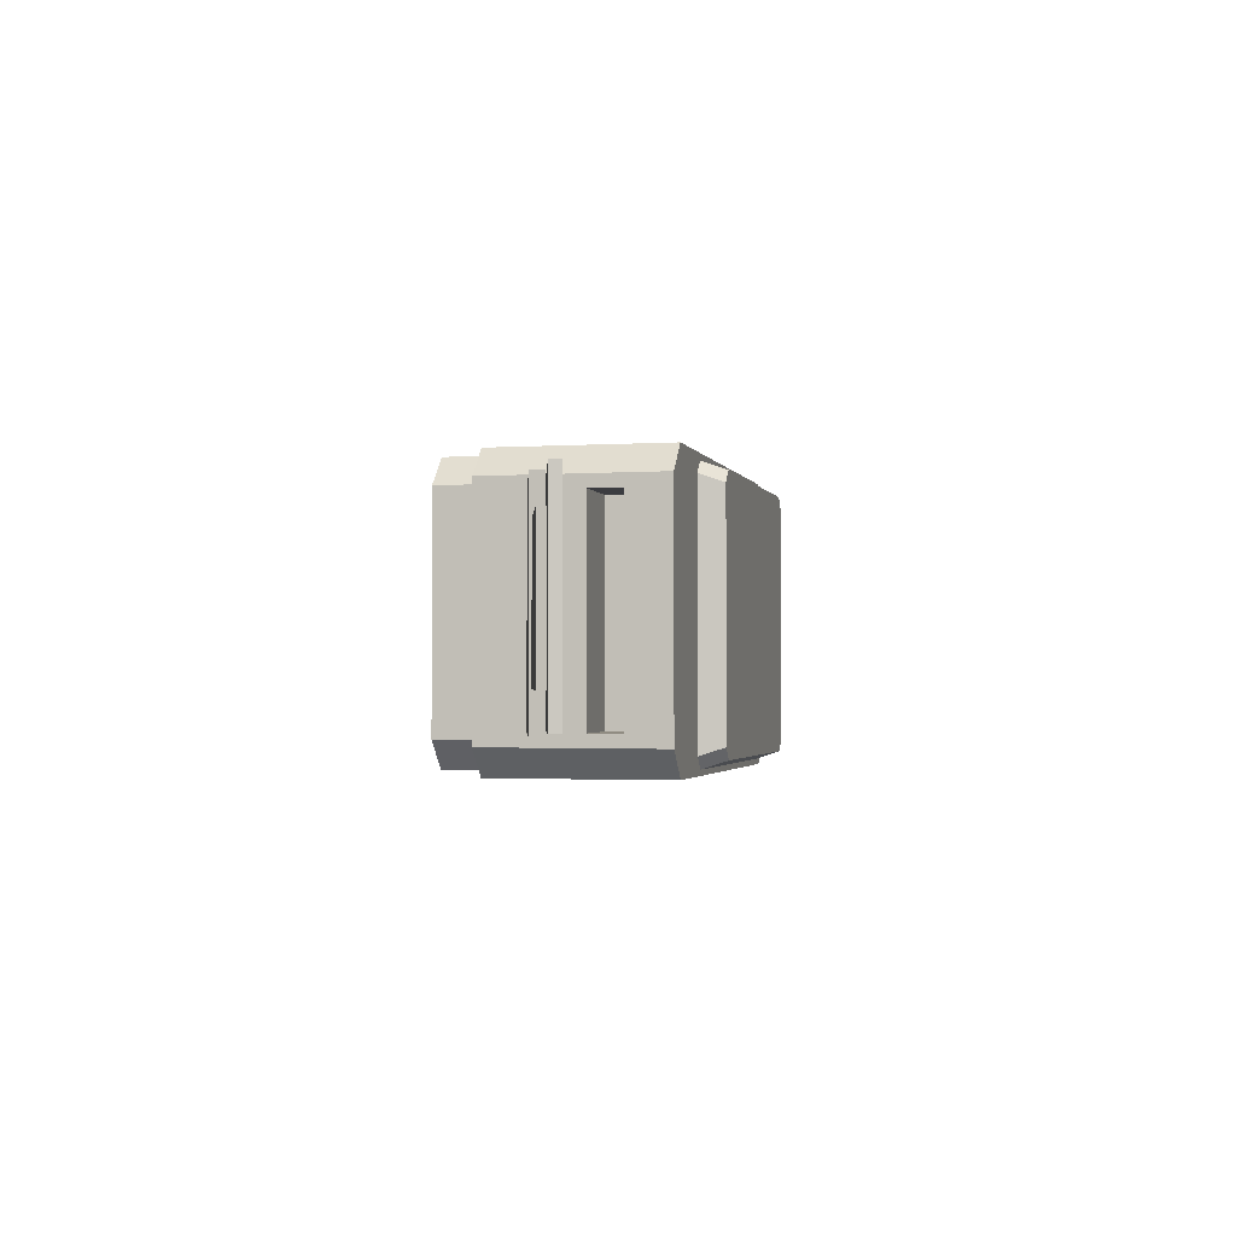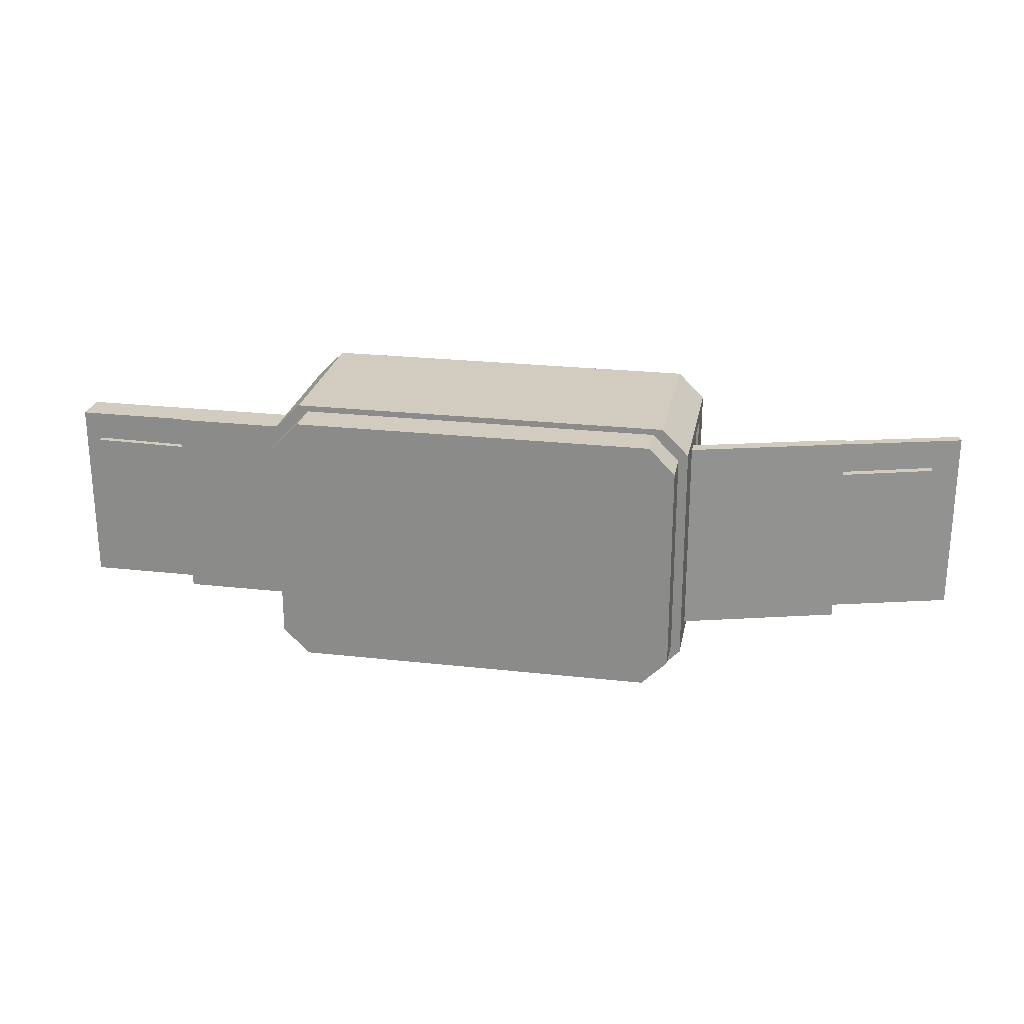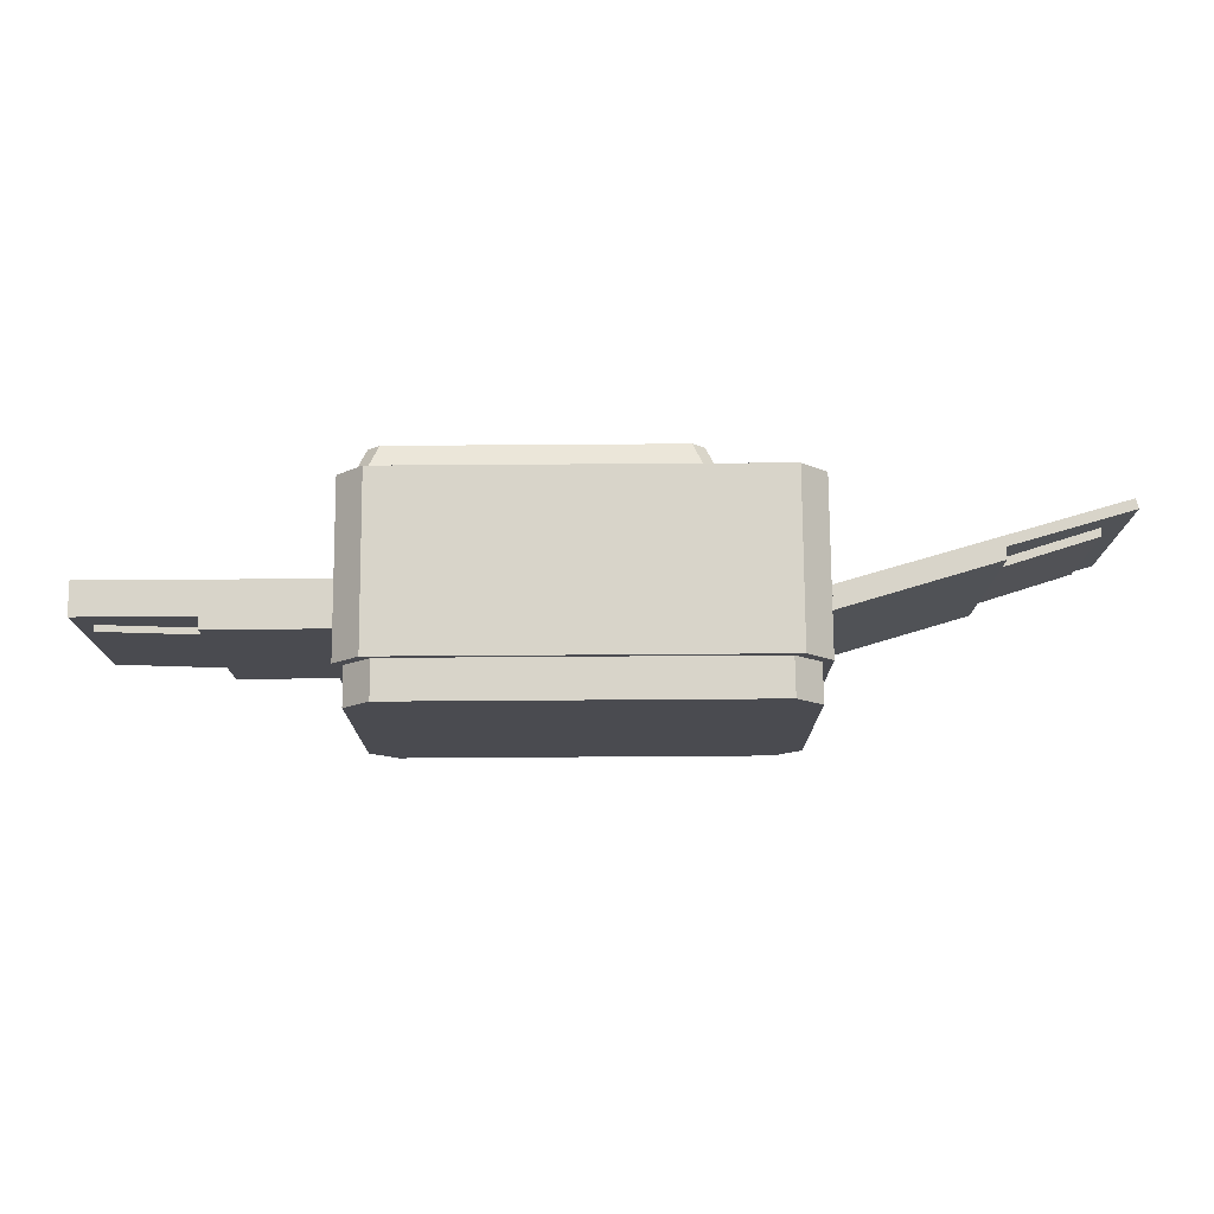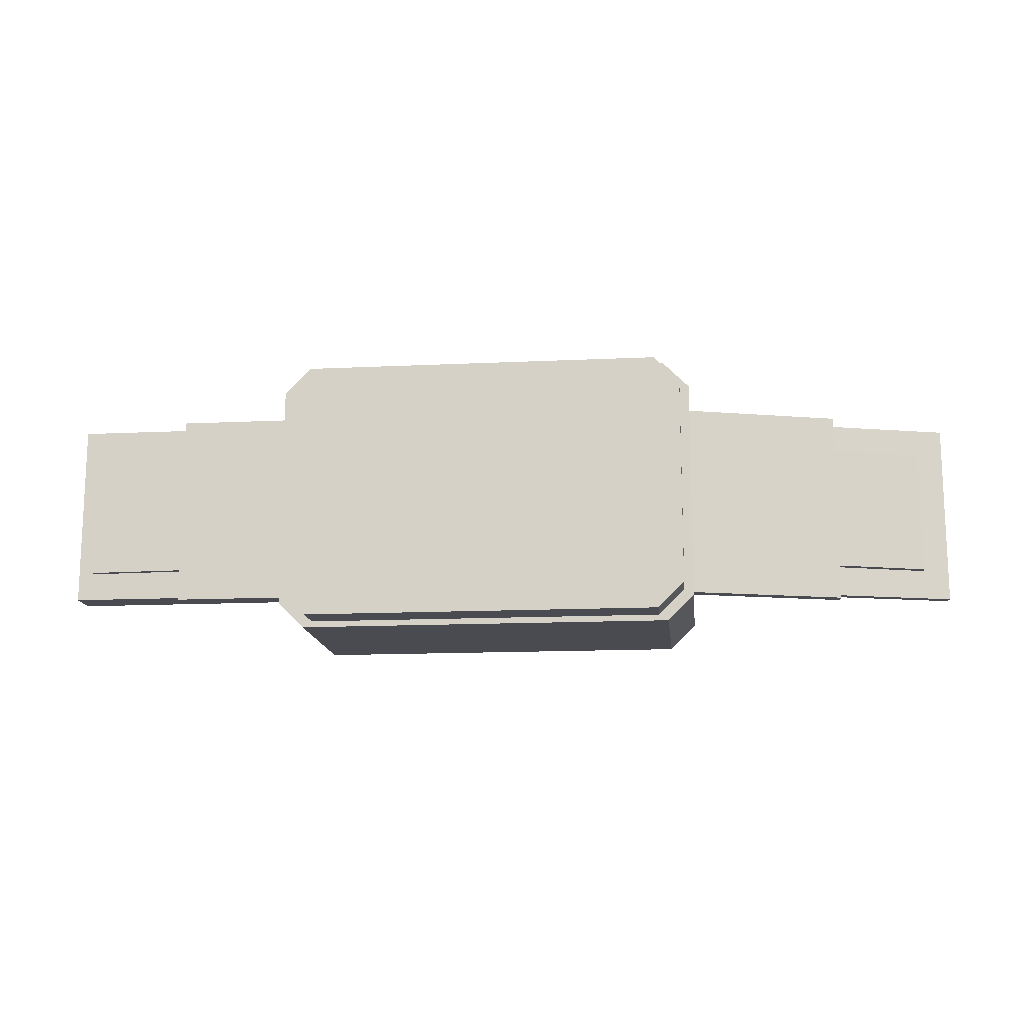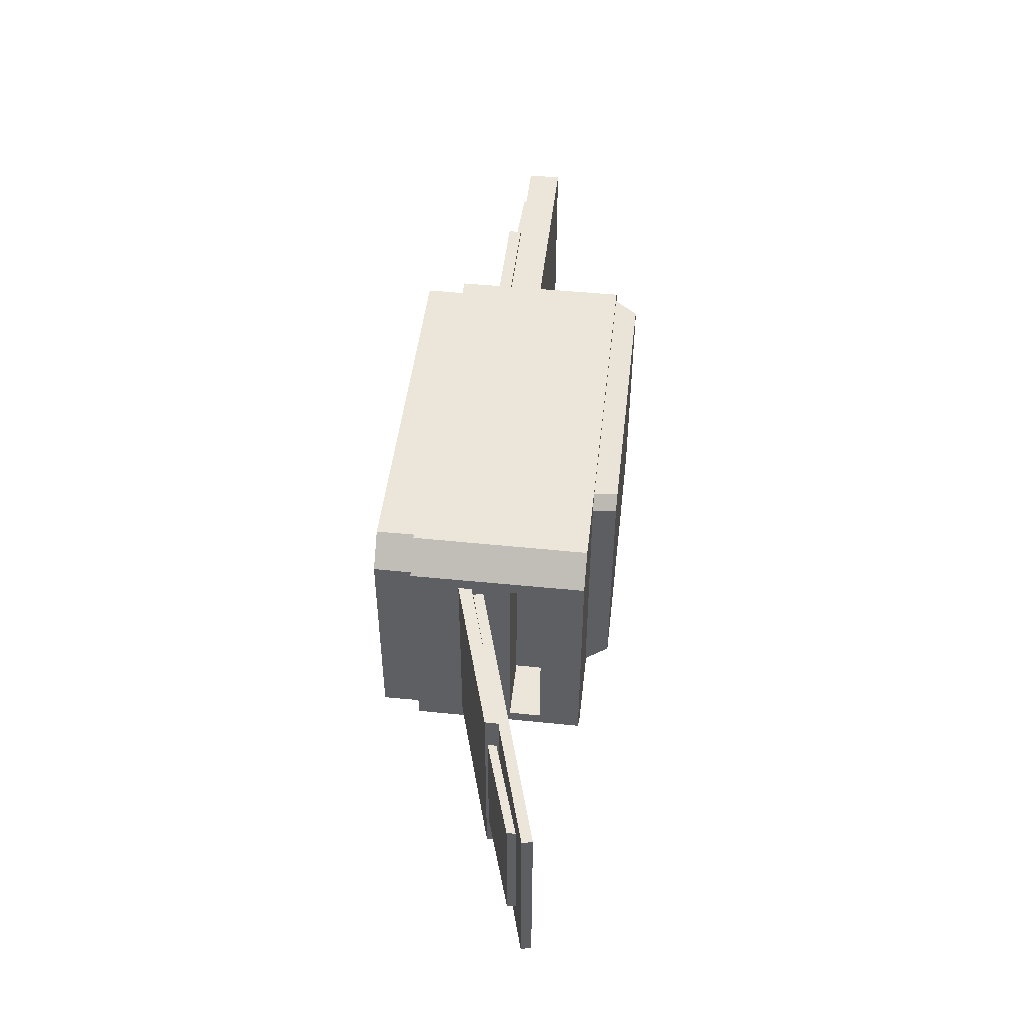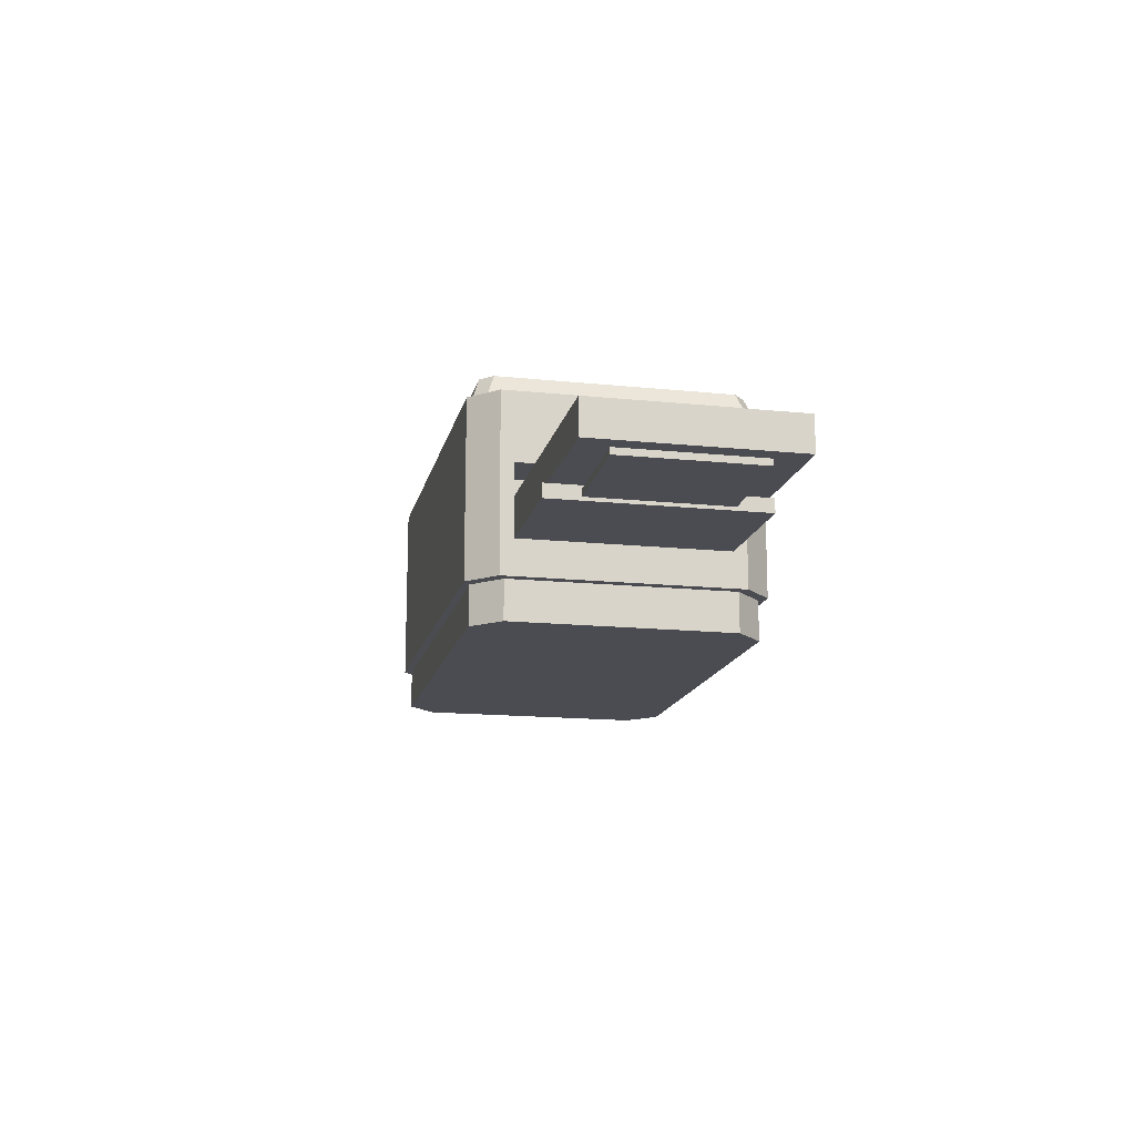
<metadata>
{"format":"obj","ext":"obj","renderer":"f3d","projection":"perspective","resolution":1024,"background":"white","views":[{"elev":-1.8,"azim":103.3,"up":"+Z"},{"elev":24.1,"azim":10.6,"up":"+Z"},{"elev":75.5,"azim":-0.4,"up":"+Z"},{"elev":-14.4,"azim":5.9,"up":"+Z"},{"elev":47.9,"azim":96.5,"up":"+Z"},{"elev":-15.4,"azim":-102.3,"up":"+Y"}]}
</metadata>
<code>
v -25.34 24.36 -13.14
v -22.28 24.36 -16.2
v -25.34 4.432 -13.1
v -22.25 4.432 -16.2
v 22.28 24.36 -16.2
v 25.34 24.36 -13.14
v 22.25 4.432 -16.2
v 25.34 4.432 -13.1
v -22.28 24.36 16.2
v -25.34 24.36 13.14
v -22.25 4.432 16.2
v -25.34 4.432 13.1
v 25.34 24.36 13.14
v 22.28 24.36 16.2
v 25.34 4.432 13.1
v 22.25 4.432 16.2
v 21.14 4.432 15.49
v 24.23 4.432 12.39
v 21.17 0 15.49
v 24.23 0 12.43
v -21.14 4.432 15.49
v -24.23 4.432 12.39
v -24.23 0 12.43
v -21.17 0 15.49
v 24.23 4.432 -12.39
v 21.14 4.432 -15.49
v 24.23 0 -12.43
v 21.17 0 -15.49
v -21.14 4.432 -15.49
v -24.23 4.432 -12.39
v -21.17 0 -15.49
v -24.23 0 -12.43
v 14.28 24.36 -16.2
v 14.28 24.36 16.2
v -22.28 24.36 13.7
v -22.28 24.36 -13.7
v 12.87 24.36 13.7
v 12.87 24.36 -13.7
v 14.28 24.36 9.76
v 25.34 24.36 9.76
v 14.28 24.36 -2.762
v 25.34 24.36 -2.762
v 25.34 24.36 -11
v 14.28 24.36 -11
v 24 24.36 -9.995
v 24 24.36 -3.766
v 15.63 24.36 -9.995
v 15.63 24.36 -3.766
v -25.34 9.974 -11.59
v -25.34 9.974 11.59
v -25.34 16.56 11.62
v -25.34 16.56 -11.62
v -19.54 9.974 -11.59
v -19.54 9.974 11.59
v -19.54 16.56 11.62
v -19.54 16.56 -11.62
v 25.34 19.57 -11.71
v 25.34 11.45 -11.68
v 25.34 19.57 11.71
v 25.34 11.45 11.68
v 17.97 15.85 11.68
v 17.97 15.85 -11.68
v 17.97 19.57 -11.71
v 17.97 19.57 11.71
v -25.34 8.431 -11.59
v -25.34 8.431 11.59
v -39.25 9.974 -11.59
v -39.25 8.431 -11.59
v -39.25 8.431 11.59
v -39.25 9.974 11.59
v 25.34 9.935 -11.68
v 25.34 9.935 11.68
v 43.62 16.76 11.68
v 43.62 15.24 11.68
v 43.62 15.24 -11.68
v 43.62 16.76 -11.68
v 43.62 16.49 7.516
v 43.62 15.51 7.516
v 43.62 15.51 -7.516
v 43.62 16.49 -7.516
v 54.46 19.83 7.516
v 54.46 18.86 7.516
v 54.46 18.86 -7.516
v 54.46 19.83 -7.516
v 25.34 15.85 -11.7
v 25.34 15.85 11.7
v -50.76 9.993 7.71
v -50.76 9.251 7.71
v -50.76 9.993 -7.71
v -50.76 9.251 -7.71
v -39.25 9.574 7.71
v -39.25 8.831 7.71
v -39.25 9.574 -7.71
v -39.25 8.831 -7.71
v 25.65 11.66 -11.06
v 25.65 11.66 11.06
v 57.73 20.79 -11.06
v 57.73 20.79 11.06
v 25.32 12.81 -11.06
v 25.32 12.81 11.06
v 57.4 21.93 11.06
v 57.4 21.93 -11.06
v -52.74 9.974 -11.06
v -52.74 9.974 11.06
v -19.39 9.974 -11.06
v -19.39 9.974 11.06
v -52.74 13.88 -11.06
v -52.74 13.88 11.06
v -19.39 13.88 11.06
v -19.39 13.88 -11.06
f 46 45 47 48
f 19 28 27 20
f 1 2 4 3
f 3 4 29 30
f 5 6 8 7
f 7 8 25 26
f 9 10 12 11
f 11 12 22 21
f 13 14 16 15
f 15 16 17 18
f 18 17 19 20
f 21 22 23 24
f 26 25 27 28
f 30 29 31 32
f 11 16 14 34 9
f 4 2 33 5 7
f 53 54 55 56
f 21 24 19 17
f 18 20 27 25
f 29 26 28 31
f 30 32 23 22
f 16 11 21 17
f 8 15 18 25
f 4 7 26 29
f 12 3 30 22
f 32 31 24 23
f 24 31 28 19
f 36 35 37 38
f 10 9 35
f 2 1 36
f 1 10 35 36
f 9 34 37 35
f 38 41 44
f 33 2 36 38
f 34 39 37
f 14 39 34
f 14 13 40 39
f 37 39 41 38
f 39 40 42 41
f 61 62 63 64
f 43 6 5 44
f 38 44 33
f 45 43 44 47
f 42 43 45 46
f 44 41 48 47
f 46 48 41 42
f 33 44 5
f 50 66 12
f 12 10 51 50
f 10 1 52 51
f 1 3 49 52
f 49 50 54 53
f 50 51 55 54
f 51 52 56 55
f 52 49 53 56
f 43 42 57
f 40 13 59
f 13 86 59
f 15 8 71 72
f 42 40 59 57
f 8 6 85 58
f 6 43 57
f 60 58 85 86
f 57 59 64 63
f 3 12 66 65
f 3 65 49
f 49 65 68 67
f 66 50 70 69
f 88 87 89 90
f 50 49 67 70
f 65 66 69 68
f 92 91 87 88
f 91 93 89 87
f 93 94 90 89
f 94 92 88 90
f 58 71 8
f 81 82 83 84
f 15 72 60
f 60 72 74 73
f 72 71 75 74
f 71 58 76 75
f 58 60 73 76
f 73 74 78 77
f 74 75 79 78
f 75 76 80 79
f 76 73 77 80
f 77 78 82 81
f 78 79 83 82
f 79 80 84 83
f 80 77 81 84
f 85 57 63 62
f 86 85 62 61
f 59 86 61 64
f 85 6 57
f 13 15 60 86
f 69 70 91 92
f 70 67 93 91
f 67 68 94 93
f 68 69 92 94
f 99 100 101 102
f 95 97 98 96
f 95 96 100 99
f 96 98 101 100
f 98 97 102 101
f 97 95 99 102
f 107 108 109 110
f 103 105 106 104
f 103 104 108 107
f 104 106 109 108
f 106 105 110 109
f 105 103 107 110
v -21.92 24.36 -15.56
v -23.32 24.36 -14.2
v -20.75 27.04 -14.66
v -22.16 27.04 -13.3
v -23.32 24.36 14.07
v -21.92 24.36 15.43
v -20.75 27.04 14.53
v -22.16 27.04 13.17
v 12.5 24.36 15.43
v 13.9 24.36 14.07
v 12.74 27.04 13.17
v 11.34 27.04 14.53
v 13.9 24.36 -14.2
v 12.5 24.36 -15.56
v 11.34 27.04 -14.66
v 12.74 27.04 -13.3
v -20.62 27.04 -14.66
v -21.01 24.36 -13.55
v 11.59 24.36 -13.55
v 11.59 24.36 13.42
v -21.01 24.36 13.42
f 114 112 115 118
f 117 116 119 122
f 121 120 123 126
f 125 124 111 113 127
f 128 129 130 131
f 127 117 122 125
f 111 112 114 113
f 115 116 117 118
f 119 120 121 122
f 123 124 125 126
f 113 114 118 117 127
f 125 122 121 126
f 112 111 128
f 111 124 129 128
f 124 123 129
f 123 120 130 129
f 120 119 130
f 119 116 131 130
f 116 115 131
f 115 112 128 131

</code>
